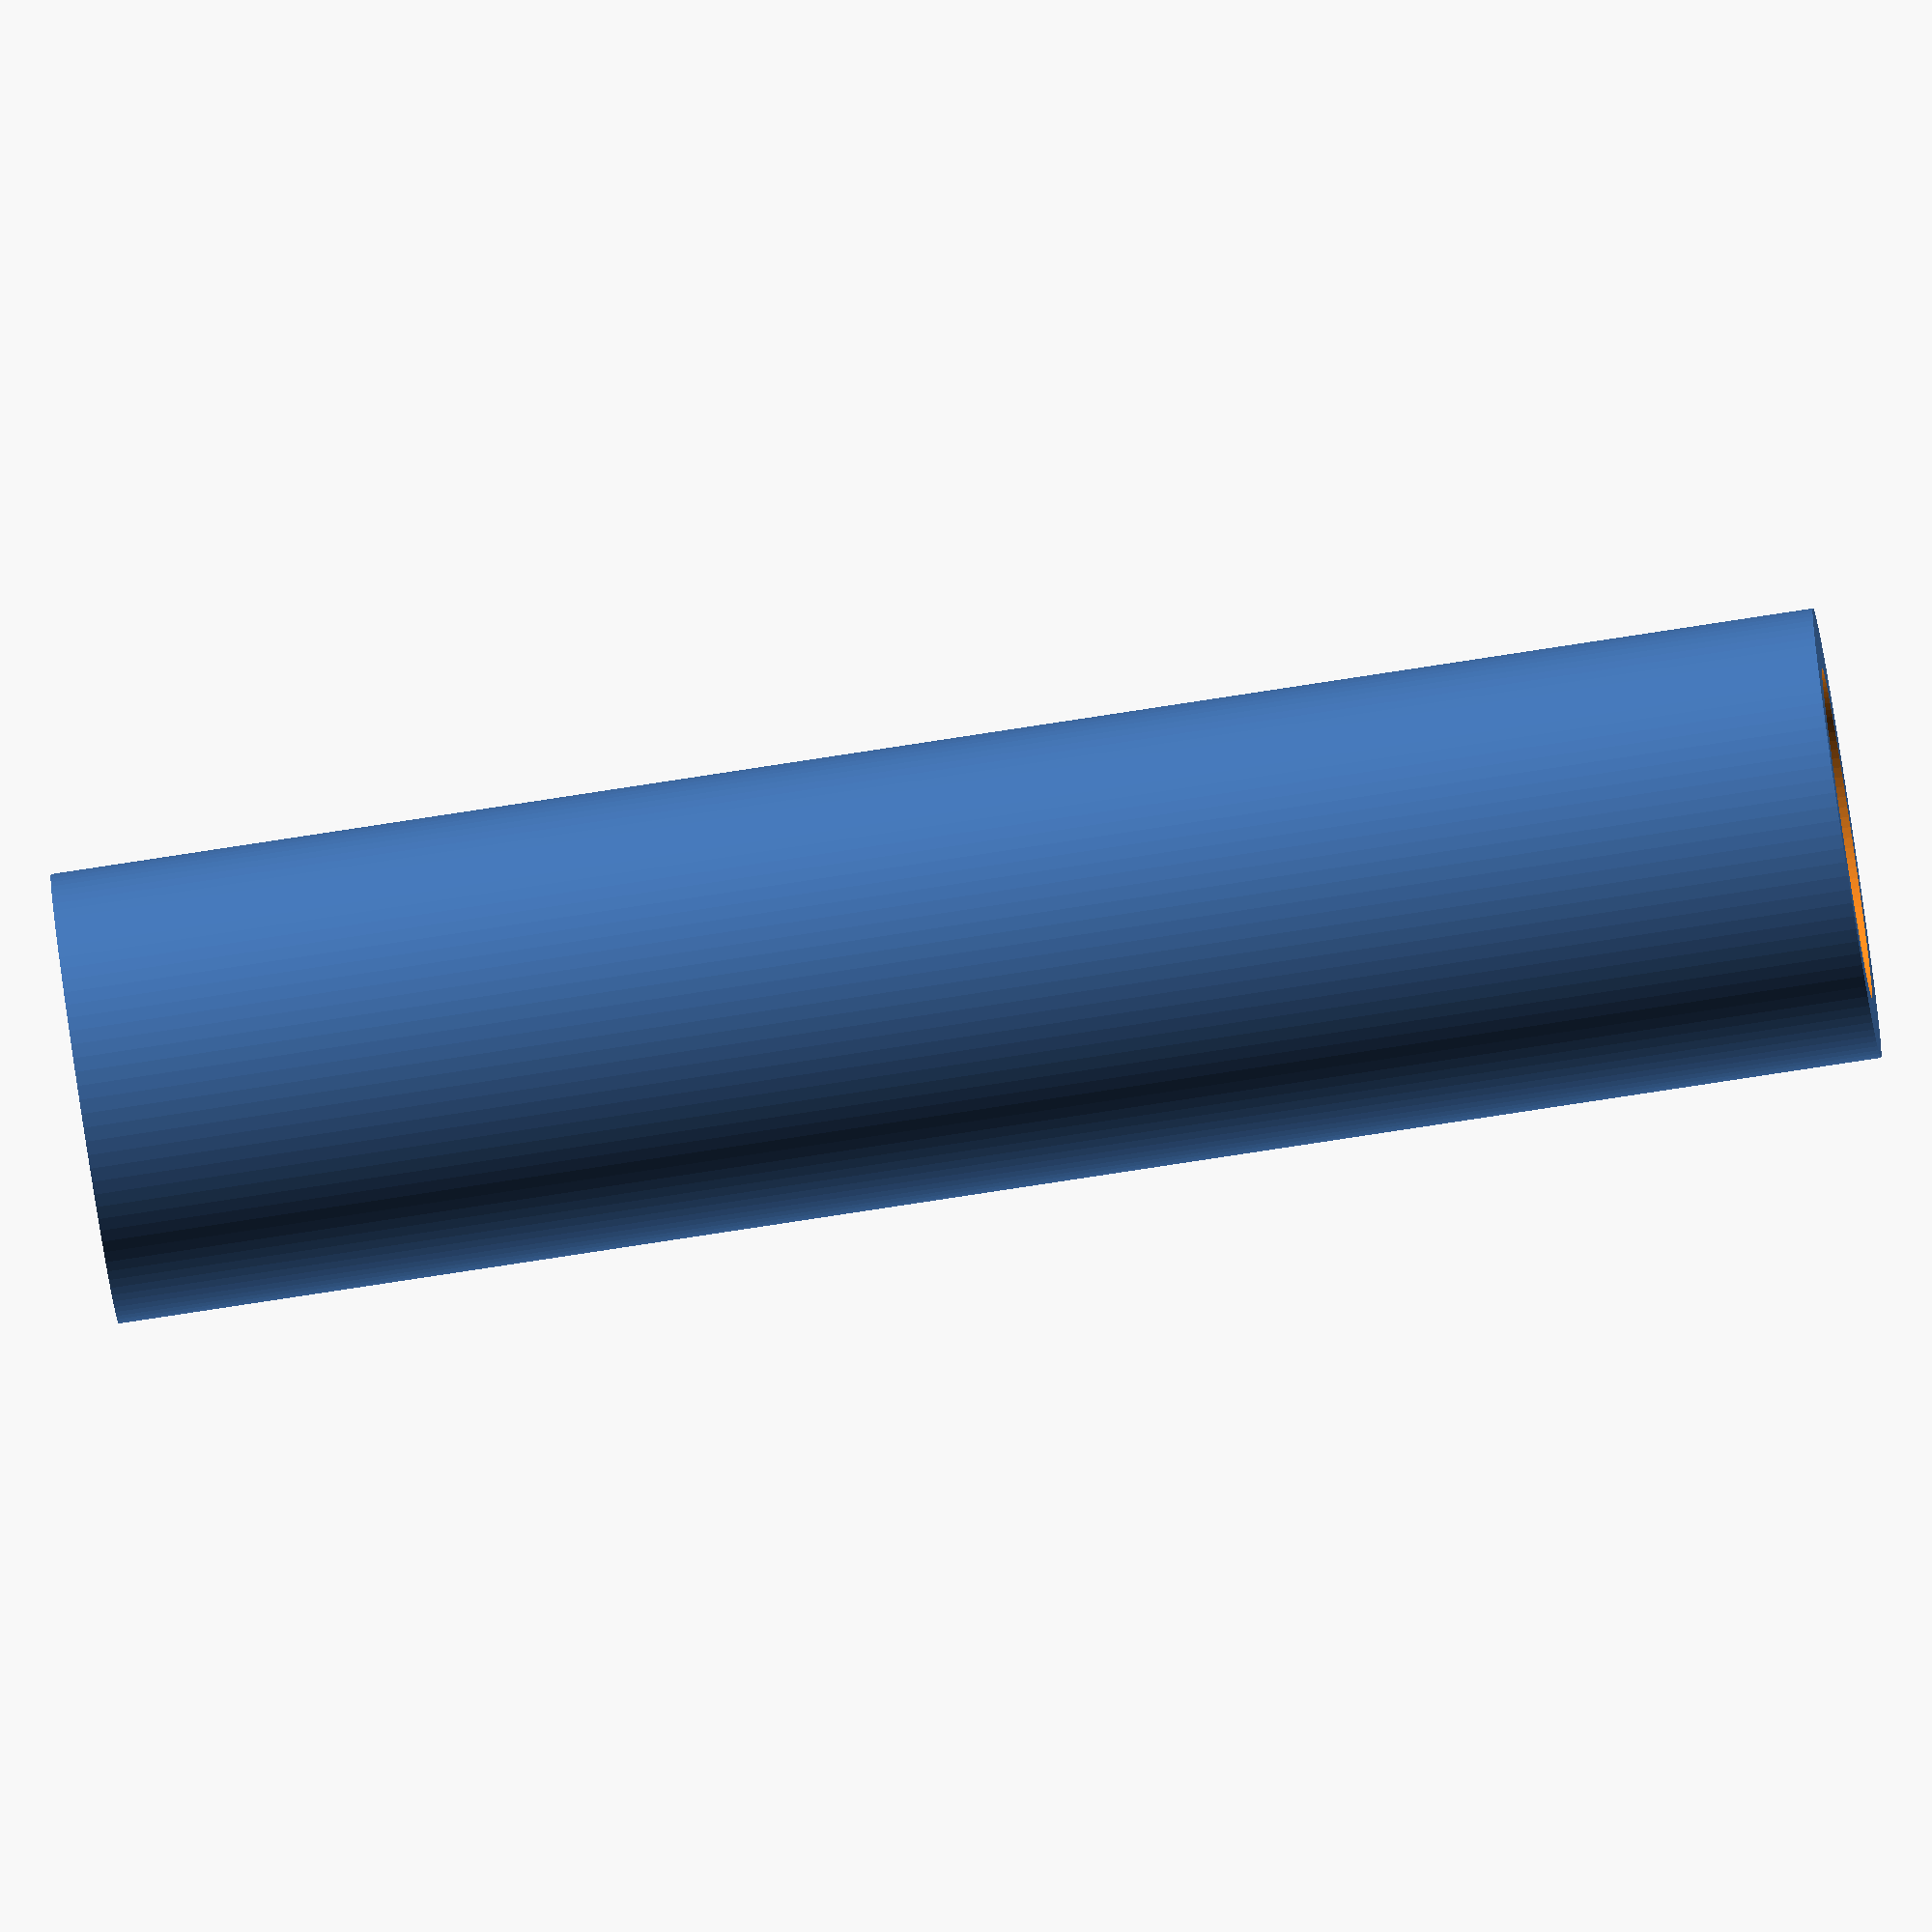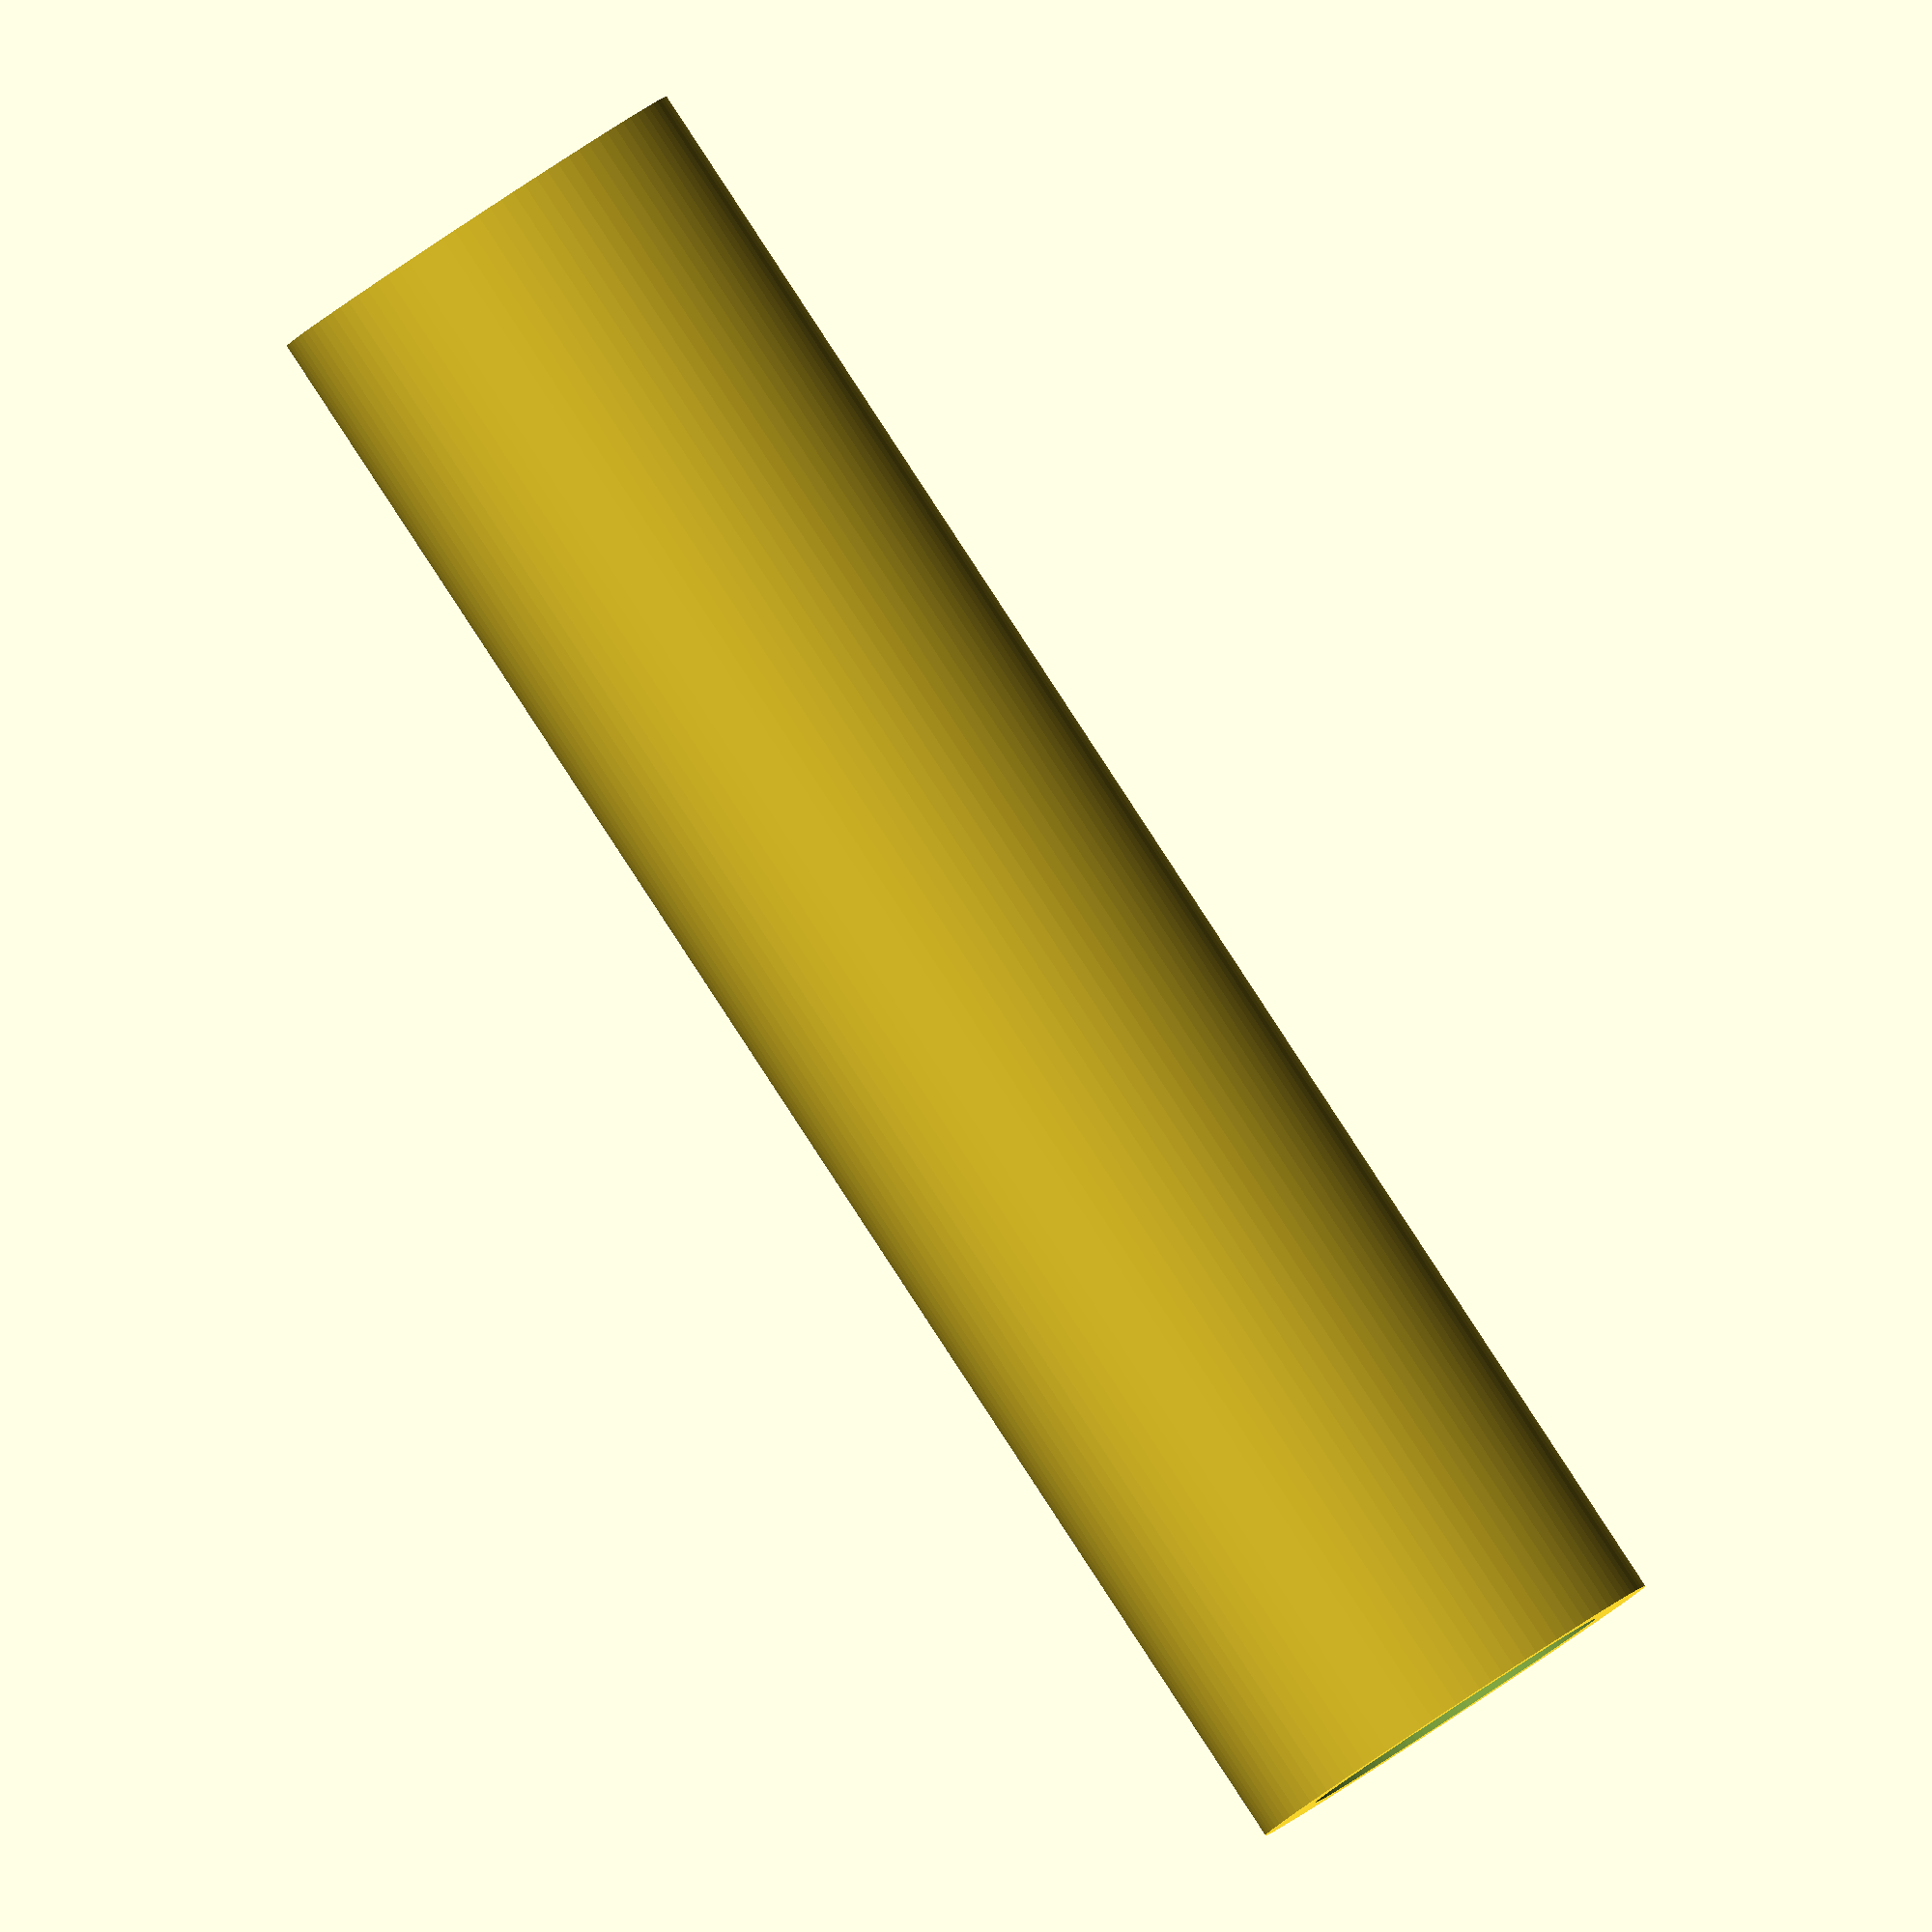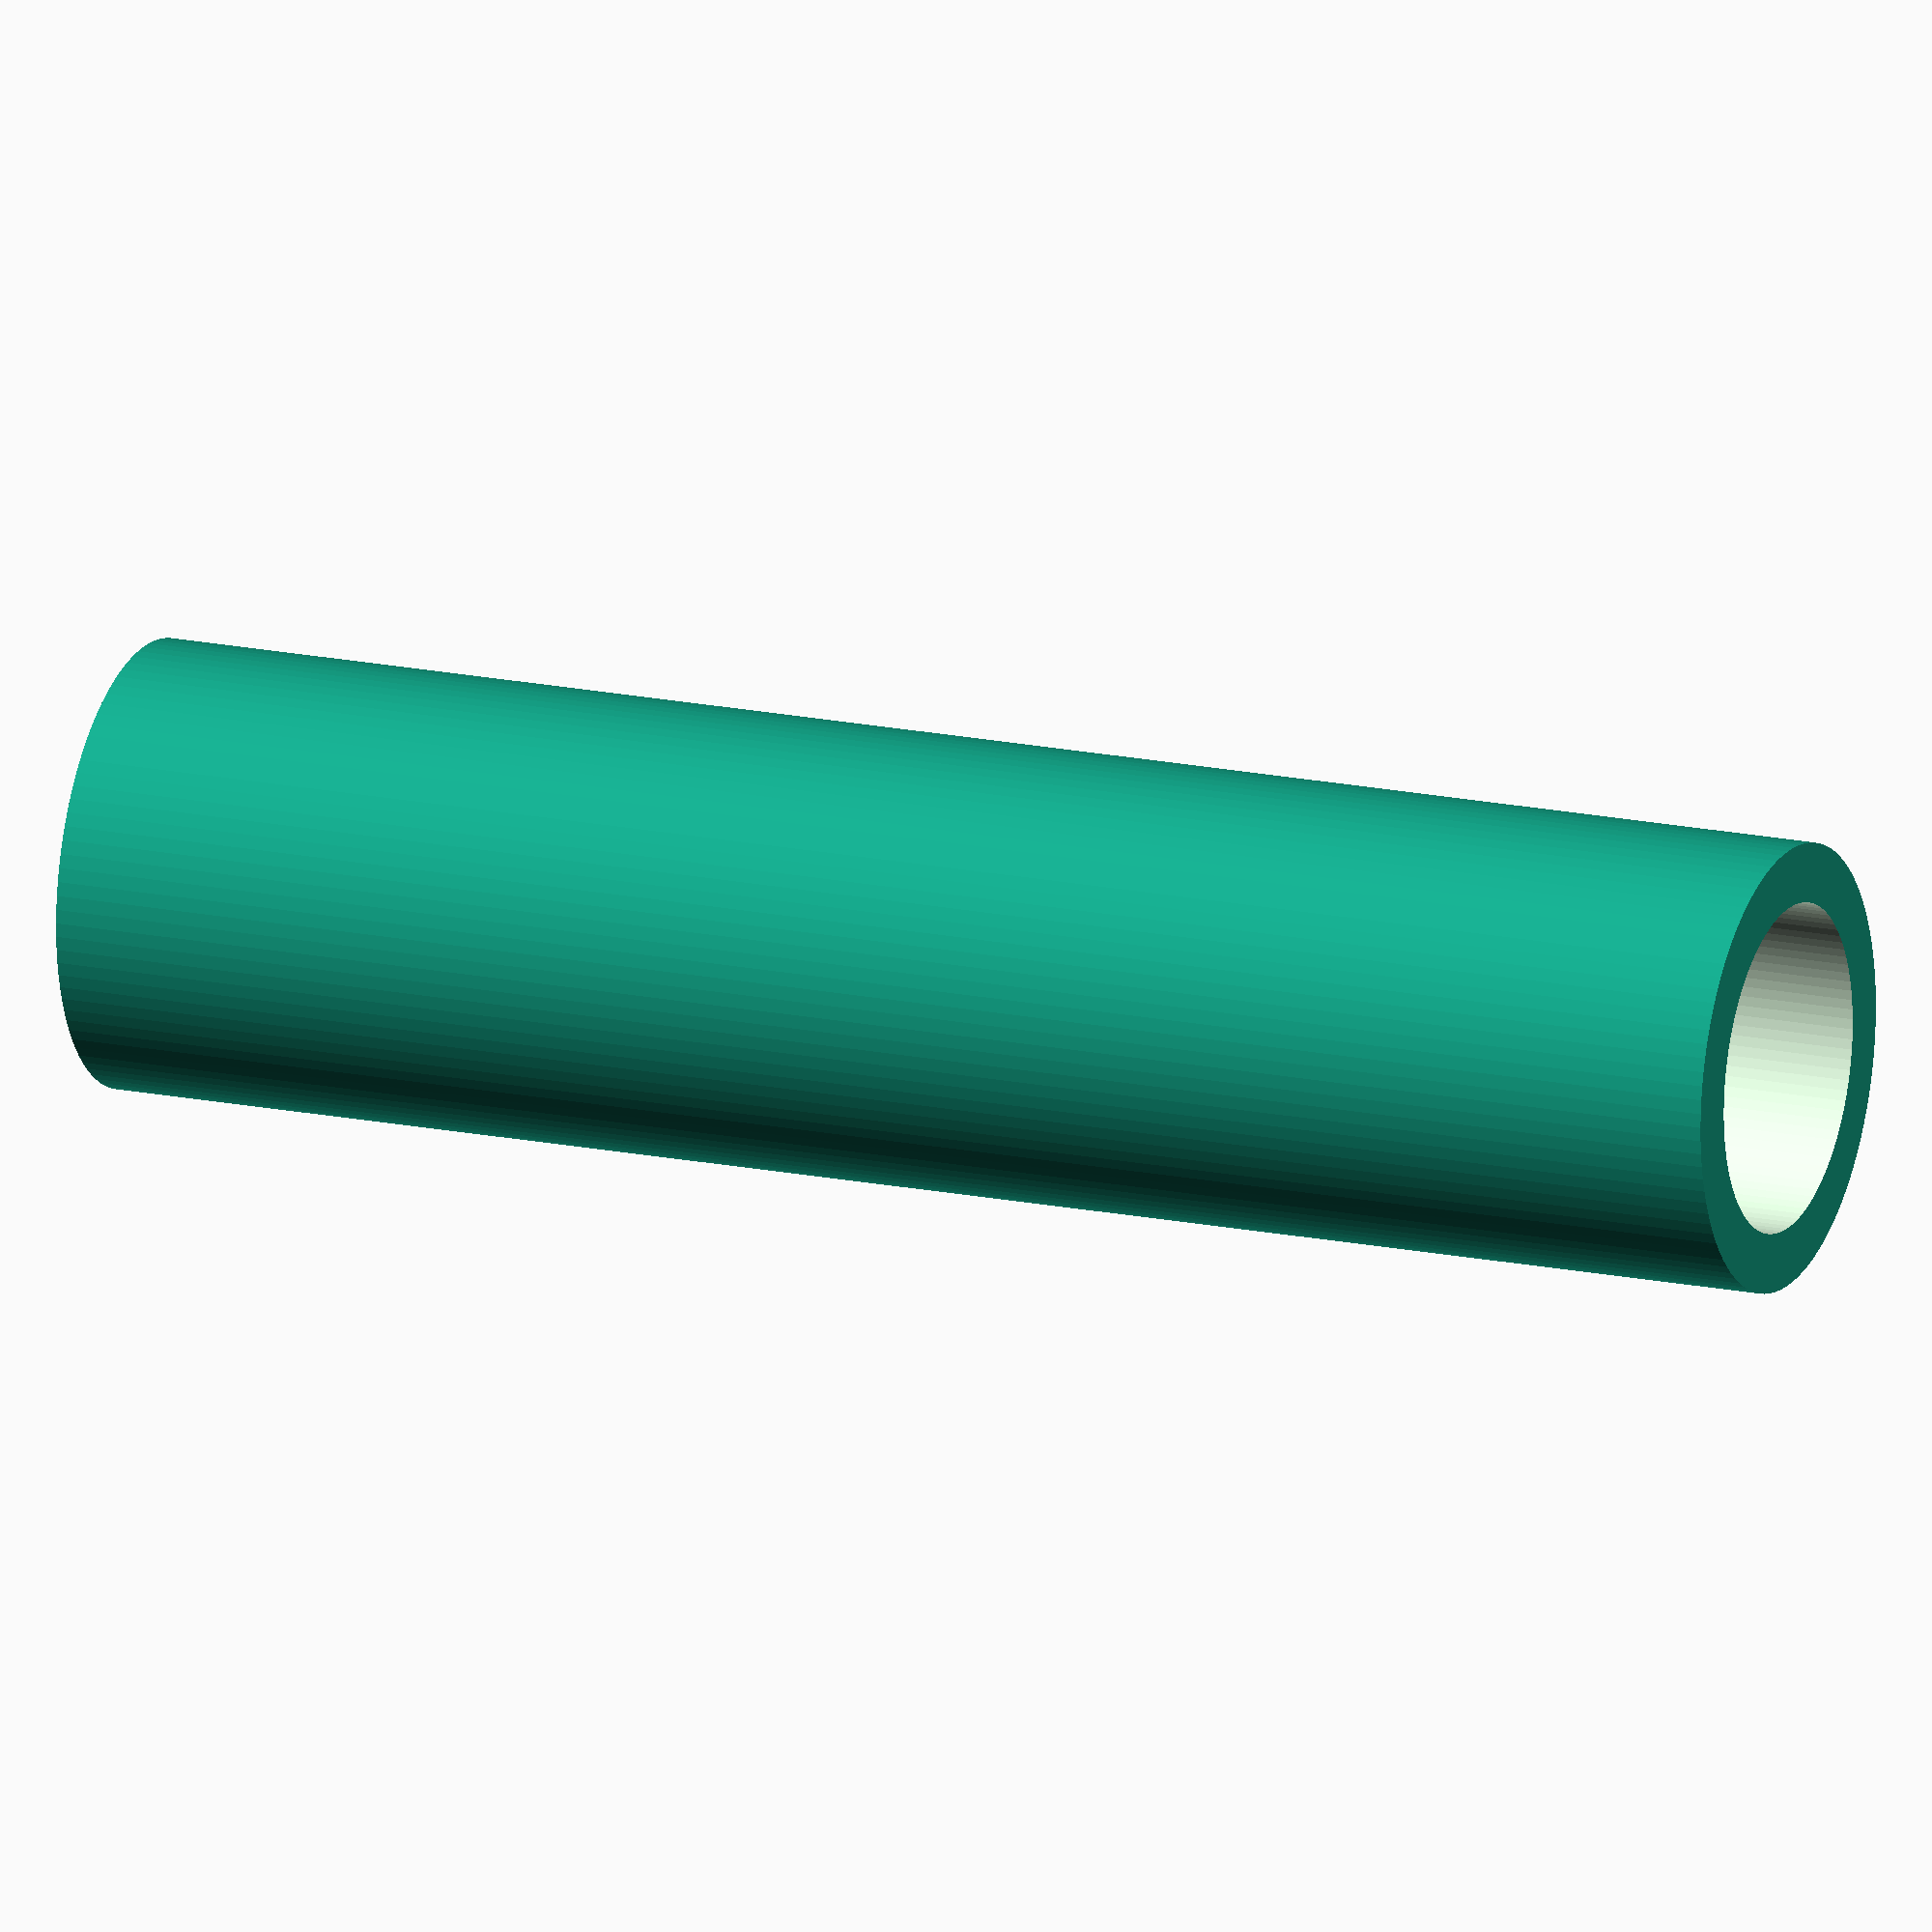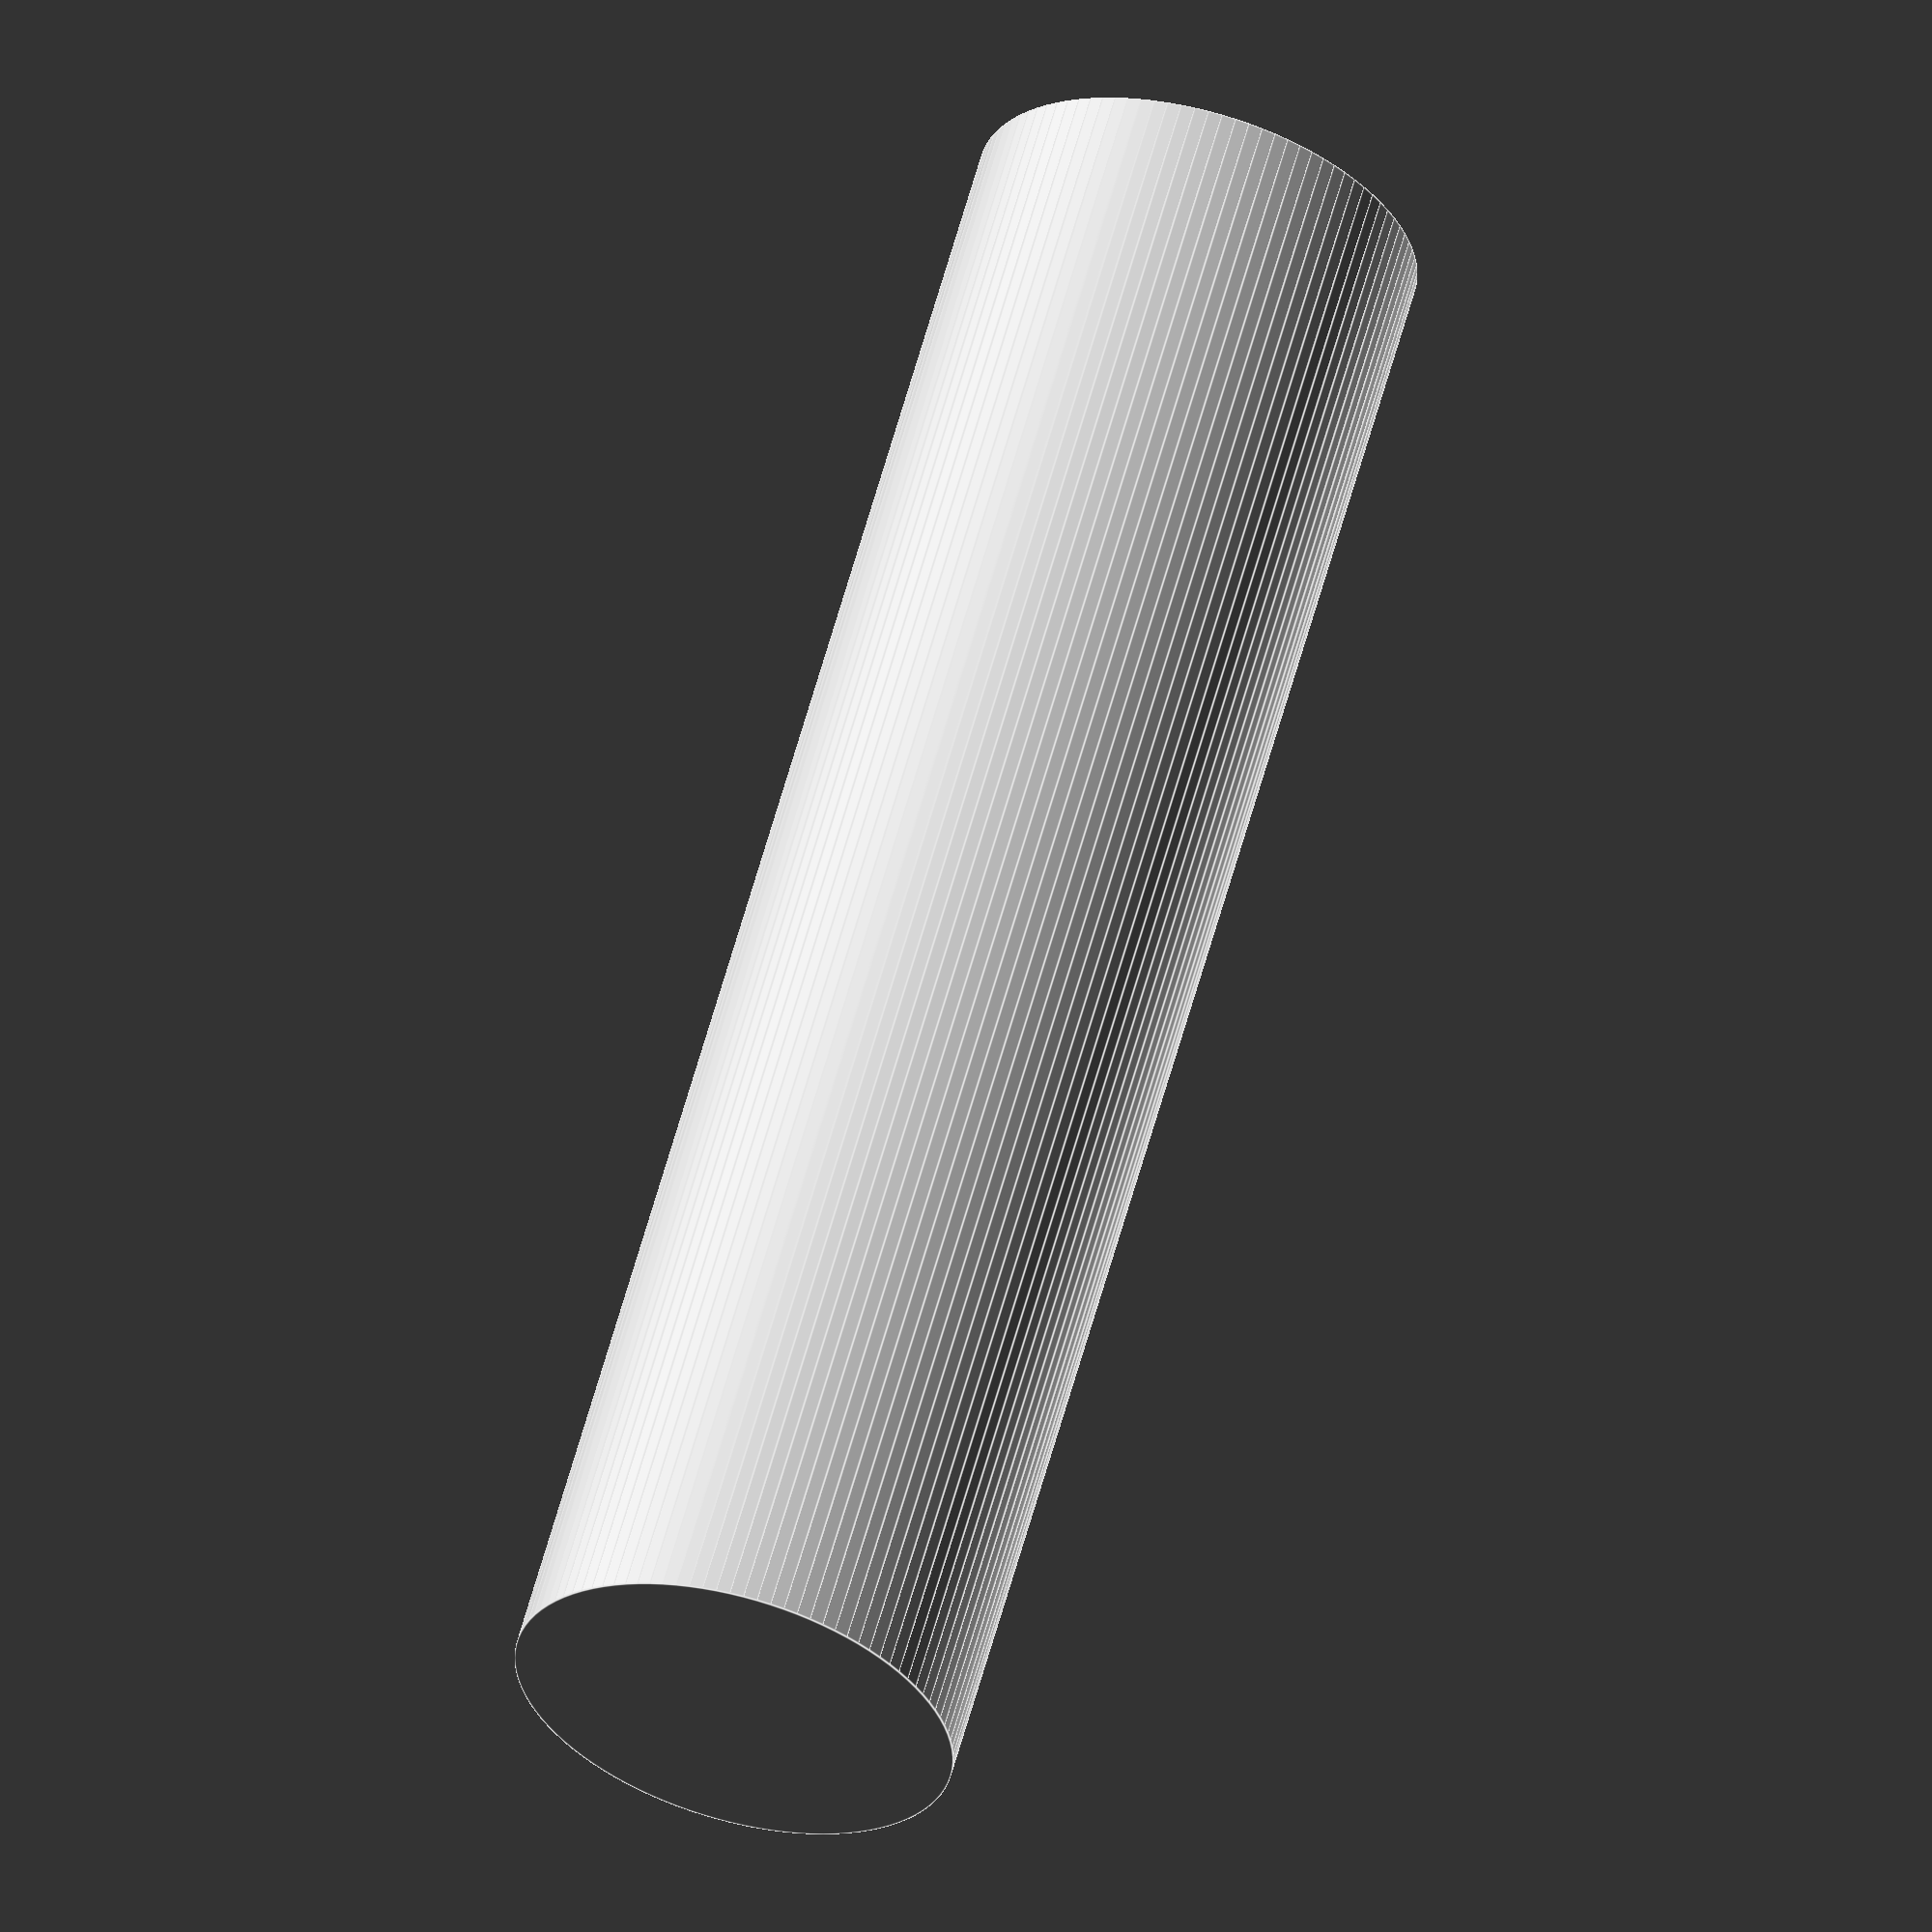
<openscad>
/*
    SDC2300 Battery Pack.

    Copyright 2022, Tim Molteno. tim@molteno.net
  
    This program is free software: you can redistribute it and/or modify
    it under the terms of the GNU General Public License as published by
    the Free Software Foundation, either version 3 of the License, or
    (at your option) any later version.

    This program is distributed in the hope that it will be useful,
    but WITHOUT ANY WARRANTY; without even the implied warranty of
    MERCHANTABILITY or FITNESS FOR A PARTICULAR PURPOSE.  See the
    GNU General Public License for more details.

    You should have received a copy of the GNU General Public License
    along with this program.  If not, see <http://www.gnu.org/licenses/>.
*/
$fn = 101;

c_cell_diameter = 25.5;
c_cell_length = 50.0;

clearance_d = 0.75;

total_length = 2*c_cell_length;

module b18650() {
    cylinder(d=18+clearance_d, h=65);
    translate([0,0,65]) cylinder(d=6, h=2);
}


m8_head = 5.3 - 1;
module m8(len) {
    cylinder(d=14.38 + 1, h=m8_head, $fn=6);
    translate([0,0,m8_head]) cylinder(d=8+clearance_d, h=len);
}


module sdc2300_battery() {
    difference() {
        cylinder(d=c_cell_diameter, h=total_length);
        union () {
            cylinder(d=18+clearance_d, h=30, center=true);
        }
    }
}

module hollow() {
    union () {
        b18650();
        translate([0,0,65]) m8(30);
    }
}

module sdc_2300_holder() {
    difference() {
        sdc2300_battery();

        hollow();
    }
}

rotate([180,0,0]) sdc_2300_holder();
</openscad>
<views>
elev=260.4 azim=201.0 roll=261.3 proj=o view=wireframe
elev=91.4 azim=311.3 roll=213.3 proj=o view=solid
elev=162.7 azim=250.2 roll=247.3 proj=o view=solid
elev=120.3 azim=283.4 roll=344.9 proj=o view=edges
</views>
